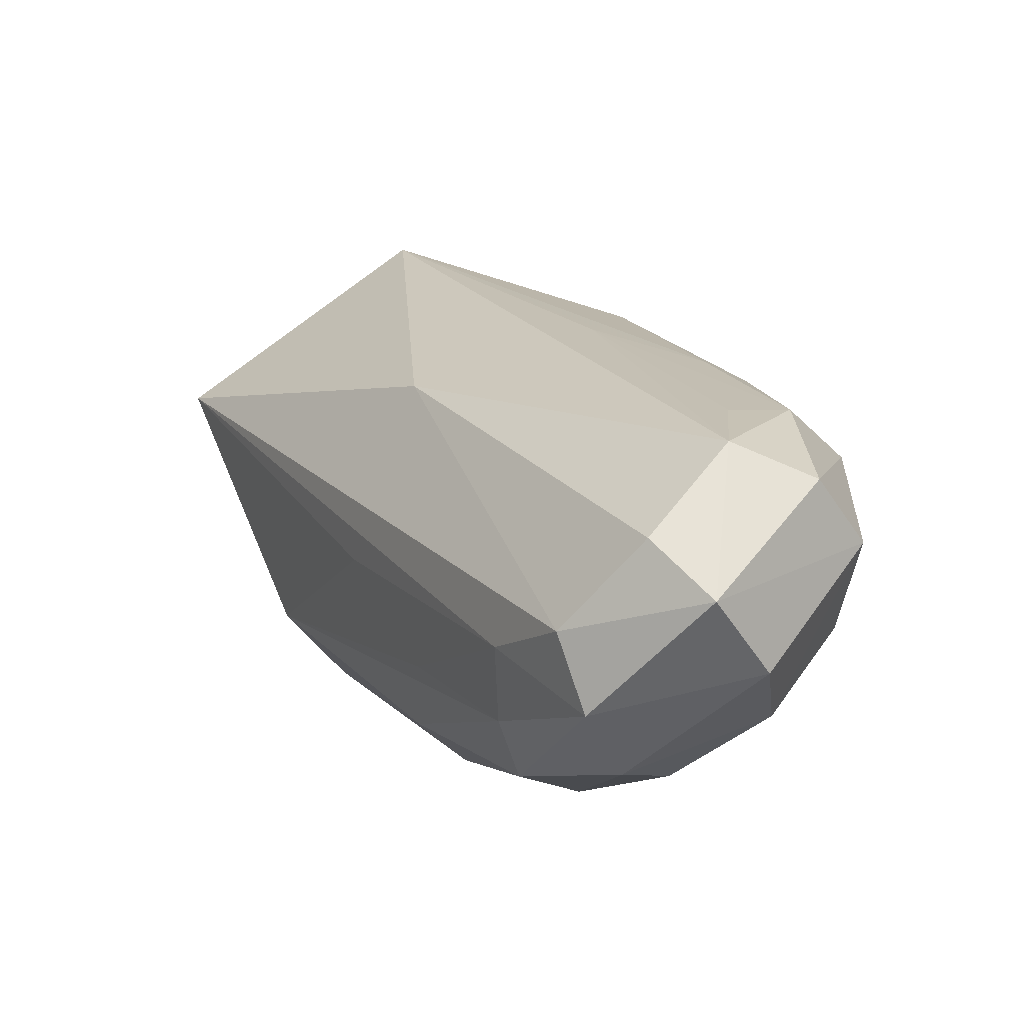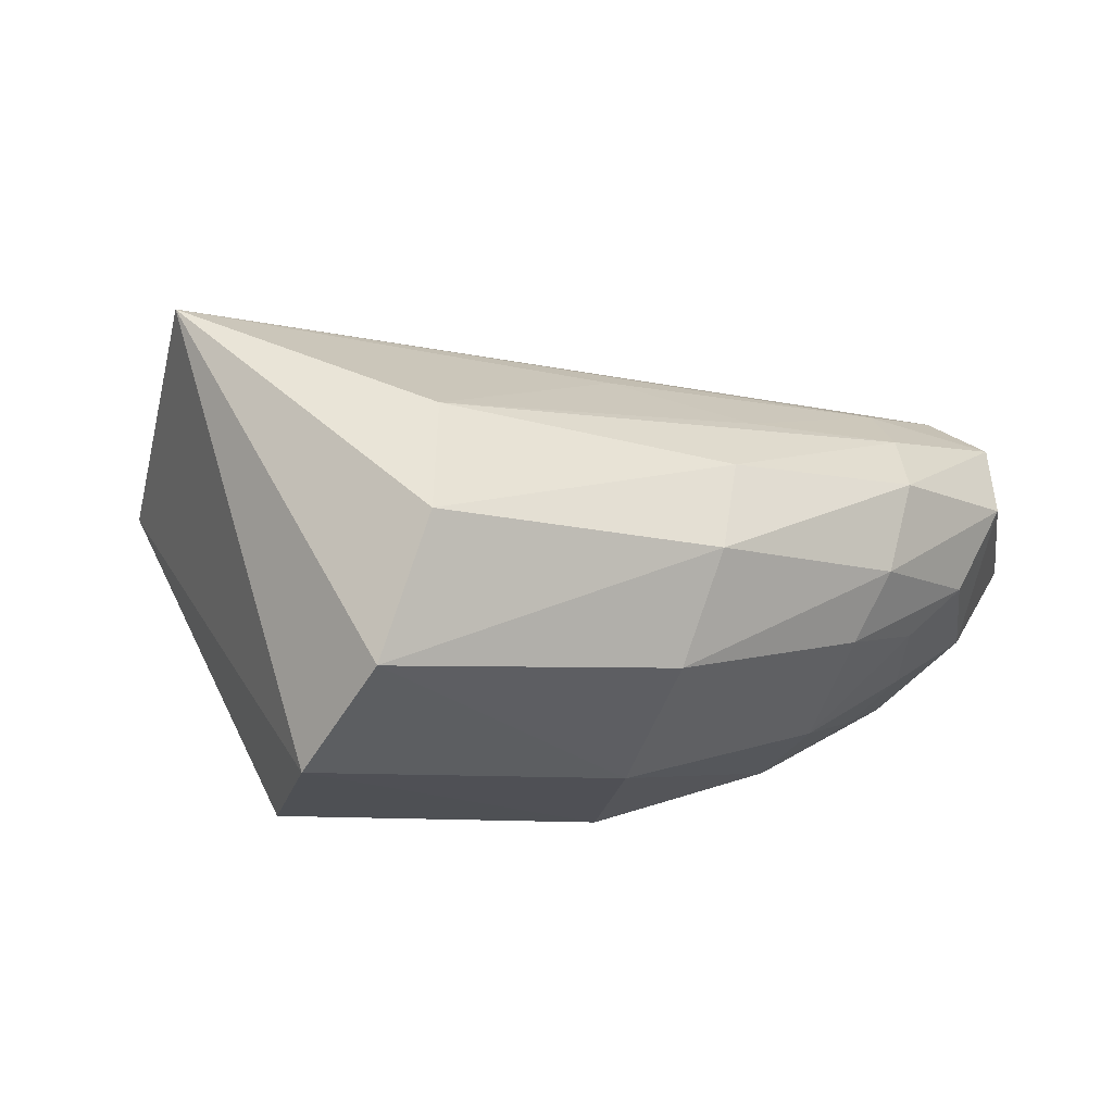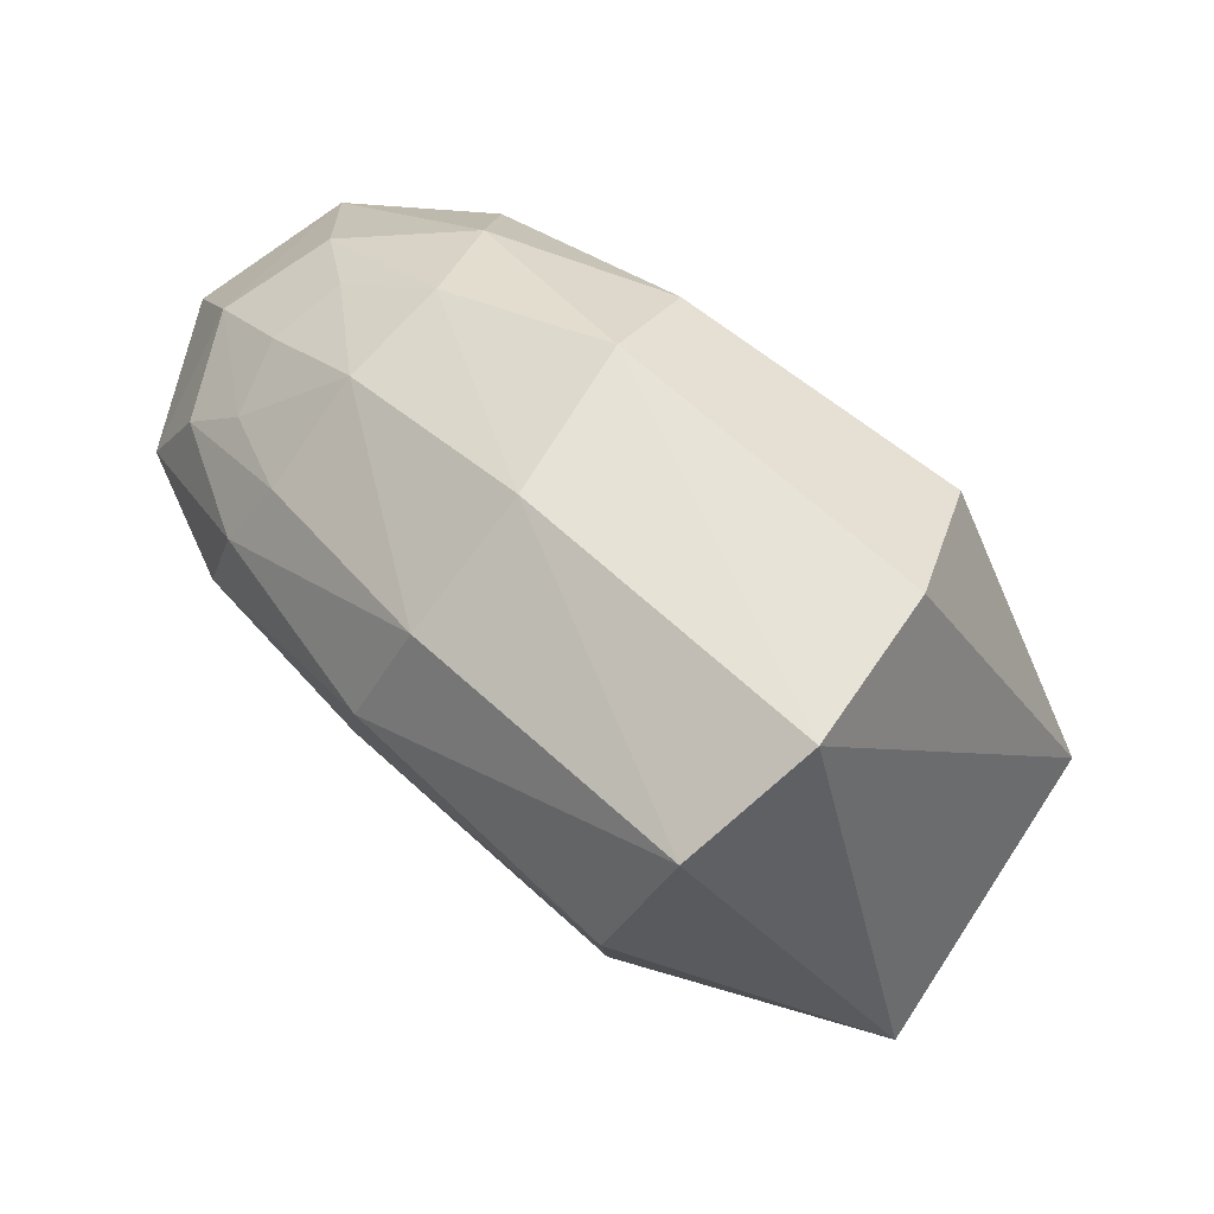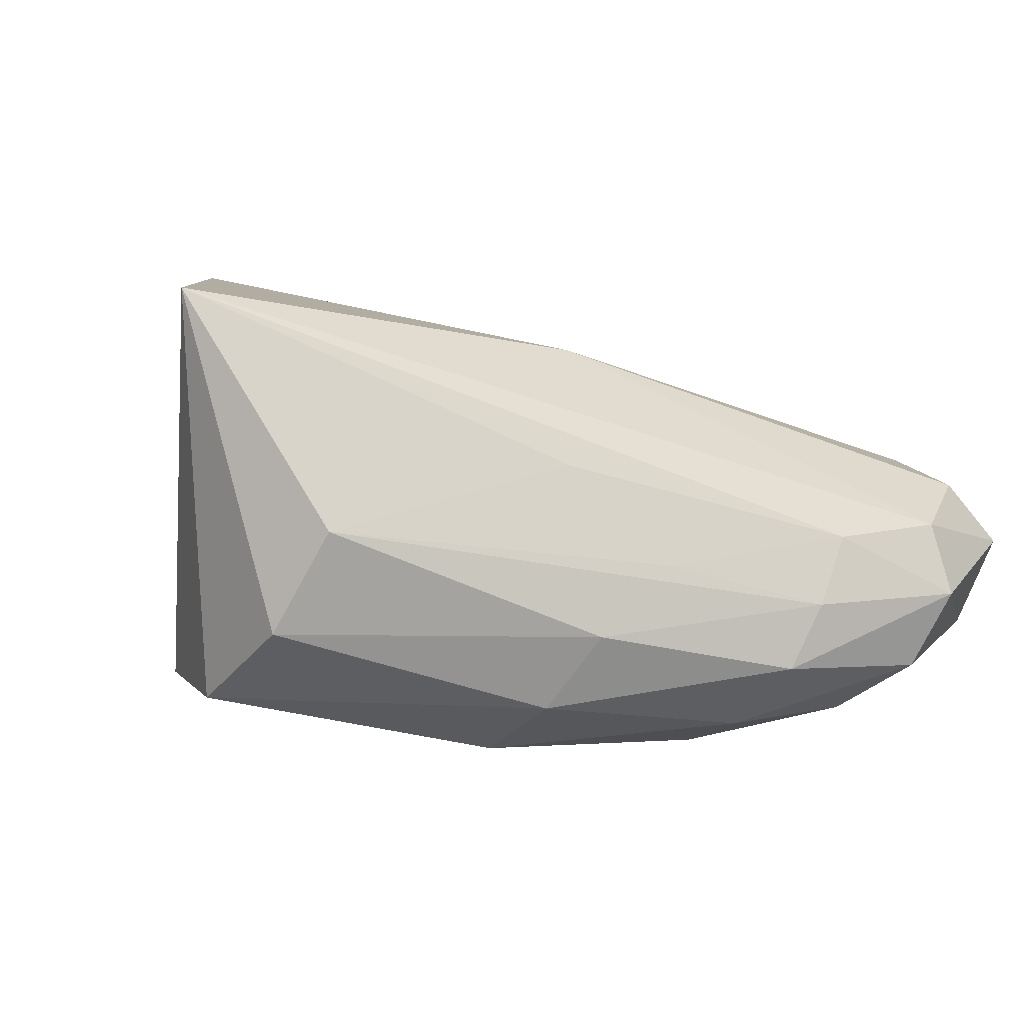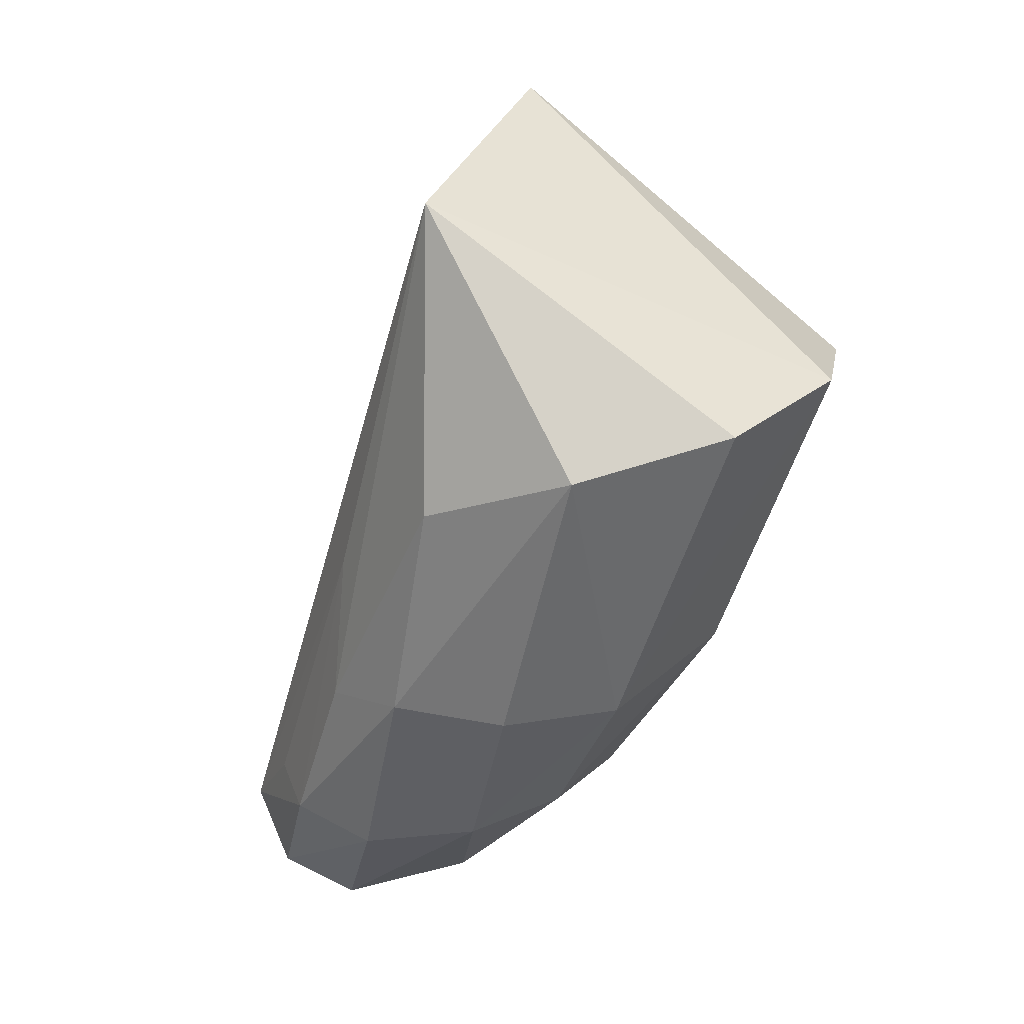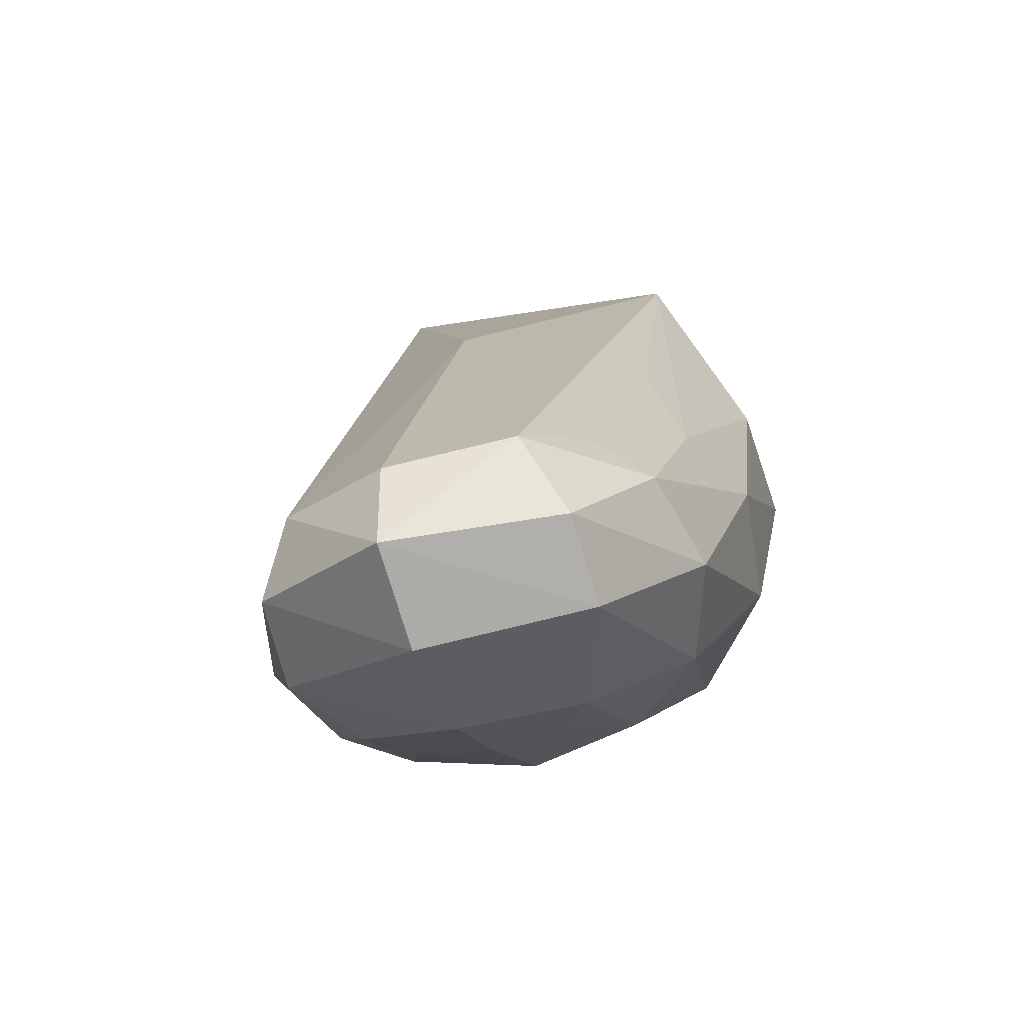
<metadata>
{"format":"obj","ext":"obj","renderer":"f3d","projection":"perspective","resolution":1024,"background":"white","views":[{"elev":52.6,"azim":-105.3,"up":"+Z"},{"elev":26.4,"azim":-167.8,"up":"+Y"},{"elev":-72.7,"azim":-15.5,"up":"+Z"},{"elev":73.4,"azim":-136.5,"up":"+Y"},{"elev":-42.6,"azim":105.9,"up":"+Y"},{"elev":45.4,"azim":-64.9,"up":"+Z"}]}
</metadata>
<code>
v 0.005638 -0.001558 0.008543
v 0.002028 0.00928 0.005207
v -0.009176 0.00128 0.01629
v -0.02584 0.000108 0.02161
v -0.009176 0.00128 0.01629
v 0.002028 0.00928 0.005207
v -0.025 -0.003342 0.02476
v -0.009176 0.00128 0.01629
v -0.02584 0.000108 0.02161
v -0.001941 -0.01076 0.004806
v -0.003245 -0.008664 -0.001448
v 0.005638 -0.001558 0.008543
v -0.005646 -0.004142 -0.005227
v 0.002028 0.00928 0.005207
v 0.005638 -0.001558 0.008543
v 0.005638 -0.001558 0.008543
v -0.003245 -0.008664 -0.001448
v -0.005646 -0.004142 -0.005227
v -0.005646 -0.004142 -0.005227
v -0.008691 0.000727 -0.005367
v 0.002028 0.00928 0.005207
v -0.01425 -0.01221 0.006141
v -0.001941 -0.01076 0.004806
v -0.0123 -0.01353 0.0105
v -0.003245 -0.008664 -0.001448
v -0.001941 -0.01076 0.004806
v -0.01425 -0.01221 0.006141
v -0.01425 -0.01221 0.006141
v -0.005646 -0.004142 -0.005227
v -0.003245 -0.008664 -0.001448
v -0.025 -0.003342 0.02476
v -0.02584 0.000108 0.02161
v -0.0281 -0.004793 0.02465
v -0.01949 -0.01335 0.01396
v -0.01425 -0.01221 0.006141
v -0.0123 -0.01353 0.0105
v -0.008691 0.000727 -0.005367
v -0.01844 -0.002022 0.001624
v -0.01954 0.002012 0.003915
v -0.02926 -0.006593 0.02126
v -0.02923 -0.001458 0.01674
v -0.028 -0.007563 0.01624
v -0.02357 0.001751 0.01804
v -0.02584 0.000108 0.02161
v 0.002028 0.00928 0.005207
v -0.02542 -0.001124 0.009501
v -0.02923 -0.001458 0.01674
v -0.02577 0.001412 0.01231
v -0.02577 0.001412 0.01231
v -0.01954 0.002012 0.003915
v -0.02542 -0.001124 0.009501
v -0.02542 -0.001124 0.009501
v -0.01954 0.002012 0.003915
v -0.01844 -0.002022 0.001624
v -0.0123 -0.01353 0.0105
v -0.001941 -0.01076 0.004806
v -0.01144 -0.01227 0.01499
v -0.005646 -0.004142 -0.005227
v -0.01425 -0.01221 0.006141
v -0.01626 -0.007409 0.002099
v -0.02266 -0.008239 0.008416
v -0.01844 -0.002022 0.001624
v -0.01626 -0.007409 0.002099
v -0.01626 -0.007409 0.002099
v -0.01844 -0.002022 0.001624
v -0.008691 0.000727 -0.005367
v -0.008691 0.000727 -0.005367
v -0.005646 -0.004142 -0.005227
v -0.01626 -0.007409 0.002099
v -0.01425 -0.01221 0.006141
v -0.01949 -0.01335 0.01396
v -0.02056 -0.01157 0.01038
v -0.02266 -0.008239 0.008416
v -0.01626 -0.007409 0.002099
v -0.02056 -0.01157 0.01038
v -0.02056 -0.01157 0.01038
v -0.01626 -0.007409 0.002099
v -0.01425 -0.01221 0.006141
v -0.025 -0.003342 0.02476
v -0.0281 -0.004793 0.02465
v -0.02213 -0.007171 0.02536
v -0.02213 -0.007171 0.02536
v -0.0281 -0.004793 0.02465
v -0.02391 -0.009995 0.02444
v -0.02213 -0.007171 0.02536
v -0.009176 0.00128 0.01629
v -0.025 -0.003342 0.02476
v 0.005638 -0.001558 0.008543
v -0.009176 0.00128 0.01629
v -0.02213 -0.007171 0.02536
v -0.008691 0.000727 -0.005367
v -0.01954 0.002012 0.003915
v -0.009915 0.005433 -0.002006
v 0.002028 0.00928 0.005207
v -0.008691 0.000727 -0.005367
v -0.009915 0.005433 -0.002006
v -0.009915 0.005433 -0.002006
v -0.009095 0.007629 0.002275
v 0.002028 0.00928 0.005207
v -0.0194 0.003891 0.007344
v -0.01954 0.002012 0.003915
v -0.02577 0.001412 0.01231
v -0.009095 0.007629 0.002275
v -0.009915 0.005433 -0.002006
v -0.0194 0.003891 0.007344
v -0.0194 0.003891 0.007344
v -0.009915 0.005433 -0.002006
v -0.01954 0.002012 0.003915
v -0.02926 -0.006593 0.02126
v -0.028 -0.007563 0.01624
v -0.025 -0.01159 0.02156
v -0.025 -0.01159 0.02156
v -0.0281 -0.004793 0.02465
v -0.02926 -0.006593 0.02126
v -0.02391 -0.009995 0.02444
v -0.0281 -0.004793 0.02465
v -0.025 -0.01159 0.02156
v 0.002028 0.00928 0.005207
v -0.009095 0.007629 0.002275
v -0.01362 0.005057 0.01154
v -0.01362 0.005057 0.01154
v -0.02357 0.001751 0.01804
v 0.002028 0.00928 0.005207
v -0.02584 0.000108 0.02161
v -0.02357 0.001751 0.01804
v -0.02847 -0.000215 0.01996
v -0.02577 0.001412 0.01231
v -0.02923 -0.001458 0.01674
v -0.02847 -0.000215 0.01996
v -0.02847 -0.000215 0.01996
v -0.0281 -0.004793 0.02465
v -0.02584 0.000108 0.02161
v -0.02847 -0.000215 0.01996
v -0.02923 -0.001458 0.01674
v -0.02926 -0.006593 0.02126
v -0.02926 -0.006593 0.02126
v -0.0281 -0.004793 0.02465
v -0.02847 -0.000215 0.01996
v -0.01901 -0.01329 0.01867
v -0.01949 -0.01335 0.01396
v -0.0123 -0.01353 0.0105
v -0.0123 -0.01353 0.0105
v -0.01144 -0.01227 0.01499
v -0.01901 -0.01329 0.01867
v -0.01901 -0.01329 0.01867
v -0.025 -0.01159 0.02156
v -0.01949 -0.01335 0.01396
v -0.02391 -0.009995 0.02444
v -0.025 -0.01159 0.02156
v -0.01901 -0.01329 0.01867
v -0.003458 -0.009444 0.01126
v -0.001941 -0.01076 0.004806
v 0.005638 -0.001558 0.008543
v -0.003458 -0.009444 0.01126
v -0.01144 -0.01227 0.01499
v -0.001941 -0.01076 0.004806
v -0.02266 -0.008239 0.008416
v -0.02056 -0.01157 0.01038
v -0.02393 -0.01026 0.01318
v -0.01144 -0.01227 0.01499
v -0.003458 -0.009444 0.01126
v -0.01258 -0.009938 0.01813
v -0.01258 -0.009938 0.01813
v -0.003458 -0.009444 0.01126
v 0.005638 -0.001558 0.008543
v -0.009095 0.007629 0.002275
v -0.0194 0.003891 0.007344
v -0.02489 0.001975 0.01512
v -0.02489 0.001975 0.01512
v -0.0194 0.003891 0.007344
v -0.02577 0.001412 0.01231
v -0.02577 0.001412 0.01231
v -0.02847 -0.000215 0.01996
v -0.02489 0.001975 0.01512
v -0.02489 0.001975 0.01512
v -0.02847 -0.000215 0.01996
v -0.02357 0.001751 0.01804
v -0.02428 -0.003694 0.008119
v -0.02542 -0.001124 0.009501
v -0.01844 -0.002022 0.001624
v -0.02428 -0.003694 0.008119
v -0.01844 -0.002022 0.001624
v -0.02266 -0.008239 0.008416
v -0.02266 -0.008239 0.008416
v -0.02622 -0.004979 0.01152
v -0.02428 -0.003694 0.008119
v -0.02576 -0.007815 0.01273
v -0.02622 -0.004979 0.01152
v -0.02266 -0.008239 0.008416
v -0.028 -0.007563 0.01624
v -0.02622 -0.004979 0.01152
v -0.02576 -0.007815 0.01273
v -0.02266 -0.008239 0.008416
v -0.02393 -0.01026 0.01318
v -0.02576 -0.007815 0.01273
v -0.02923 -0.001458 0.01674
v -0.02542 -0.001124 0.009501
v -0.02802 -0.003757 0.01369
v -0.02802 -0.003757 0.01369
v -0.028 -0.007563 0.01624
v -0.02923 -0.001458 0.01674
v -0.02802 -0.003757 0.01369
v -0.02622 -0.004979 0.01152
v -0.028 -0.007563 0.01624
v -0.02542 -0.001124 0.009501
v -0.02428 -0.003694 0.008119
v -0.02802 -0.003757 0.01369
v -0.02802 -0.003757 0.01369
v -0.02428 -0.003694 0.008119
v -0.02622 -0.004979 0.01152
v -0.02482 -0.01118 0.01605
v -0.025 -0.01159 0.02156
v -0.028 -0.007563 0.01624
v -0.028 -0.007563 0.01624
v -0.02576 -0.007815 0.01273
v -0.02482 -0.01118 0.01605
v -0.02482 -0.01118 0.01605
v -0.02576 -0.007815 0.01273
v -0.02393 -0.01026 0.01318
v -0.01949 -0.01335 0.01396
v -0.025 -0.01159 0.02156
v -0.02482 -0.01118 0.01605
v -0.02482 -0.01118 0.01605
v -0.02056 -0.01157 0.01038
v -0.01949 -0.01335 0.01396
v -0.02482 -0.01118 0.01605
v -0.02393 -0.01026 0.01318
v -0.02056 -0.01157 0.01038
v -0.01867 -0.011 0.02187
v -0.01901 -0.01329 0.01867
v -0.01144 -0.01227 0.01499
v -0.01144 -0.01227 0.01499
v -0.01258 -0.009938 0.01813
v -0.01867 -0.011 0.02187
v -0.02391 -0.009995 0.02444
v -0.01901 -0.01329 0.01867
v -0.01867 -0.011 0.02187
v -0.01867 -0.011 0.02187
v -0.02213 -0.007171 0.02536
v -0.02391 -0.009995 0.02444
v -0.01867 -0.011 0.02187
v -0.01881 -0.008441 0.02285
v -0.02213 -0.007171 0.02536
v -0.01942 0.003807 0.01158
v -0.01362 0.005057 0.01154
v -0.009095 0.007629 0.002275
v -0.009095 0.007629 0.002275
v -0.02489 0.001975 0.01512
v -0.01942 0.003807 0.01158
v -0.02357 0.001751 0.01804
v -0.01362 0.005057 0.01154
v -0.01942 0.003807 0.01158
v -0.01942 0.003807 0.01158
v -0.02489 0.001975 0.01512
v -0.02357 0.001751 0.01804
v -0.008231 -0.006523 0.01643
v -0.01258 -0.009938 0.01813
v 0.005638 -0.001558 0.008543
v 0.005638 -0.001558 0.008543
v -0.02213 -0.007171 0.02536
v -0.008231 -0.006523 0.01643
v -0.02213 -0.007171 0.02536
v -0.01881 -0.008441 0.02285
v -0.008231 -0.006523 0.01643
v -0.008231 -0.006523 0.01643
v -0.01867 -0.011 0.02187
v -0.01258 -0.009938 0.01813
v -0.01881 -0.008441 0.02285
v -0.01867 -0.011 0.02187
v -0.008231 -0.006523 0.01643
f 1 2 3
f 4 5 6
f 7 8 9
f 10 11 12
f 13 14 15
f 16 17 18
f 19 20 21
f 22 23 24
f 25 26 27
f 28 29 30
f 31 32 33
f 34 35 36
f 37 38 39
f 40 41 42
f 43 44 45
f 46 47 48
f 49 50 51
f 52 53 54
f 55 56 57
f 58 59 60
f 61 62 63
f 64 65 66
f 67 68 69
f 70 71 72
f 73 74 75
f 76 77 78
f 79 80 81
f 82 83 84
f 85 86 87
f 88 89 90
f 91 92 93
f 94 95 96
f 97 98 99
f 100 101 102
f 103 104 105
f 106 107 108
f 109 110 111
f 112 113 114
f 115 116 117
f 118 119 120
f 121 122 123
f 124 125 126
f 127 128 129
f 130 131 132
f 133 134 135
f 136 137 138
f 139 140 141
f 142 143 144
f 145 146 147
f 148 149 150
f 151 152 153
f 154 155 156
f 157 158 159
f 160 161 162
f 163 164 165
f 166 167 168
f 169 170 171
f 172 173 174
f 175 176 177
f 178 179 180
f 181 182 183
f 184 185 186
f 187 188 189
f 190 191 192
f 193 194 195
f 196 197 198
f 199 200 201
f 202 203 204
f 205 206 207
f 208 209 210
f 211 212 213
f 214 215 216
f 217 218 219
f 220 221 222
f 223 224 225
f 226 227 228
f 229 230 231
f 232 233 234
f 235 236 237
f 238 239 240
f 241 242 243
f 244 245 246
f 247 248 249
f 250 251 252
f 253 254 255
f 256 257 258
f 259 260 261
f 262 263 264
f 265 266 267
f 268 269 270

</code>
